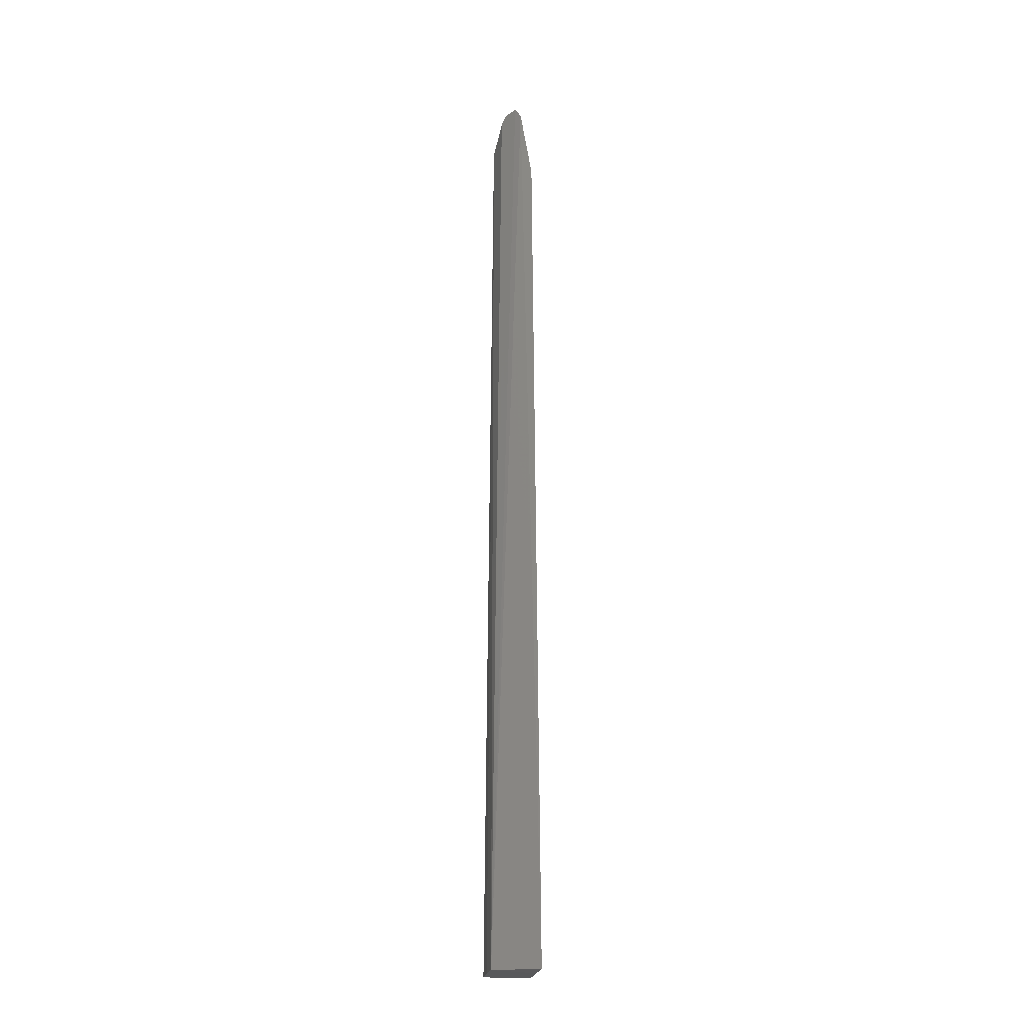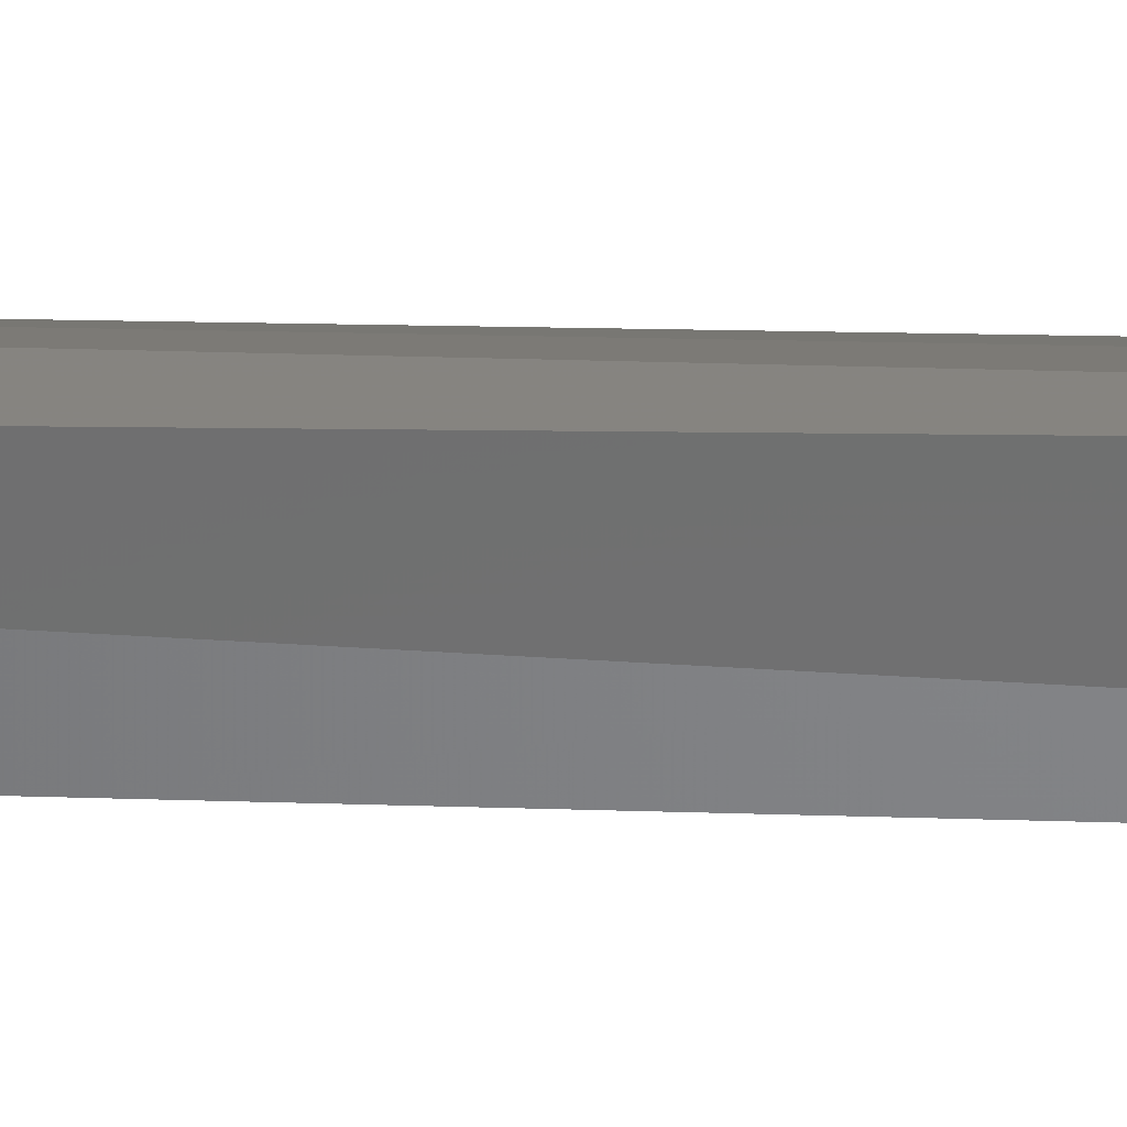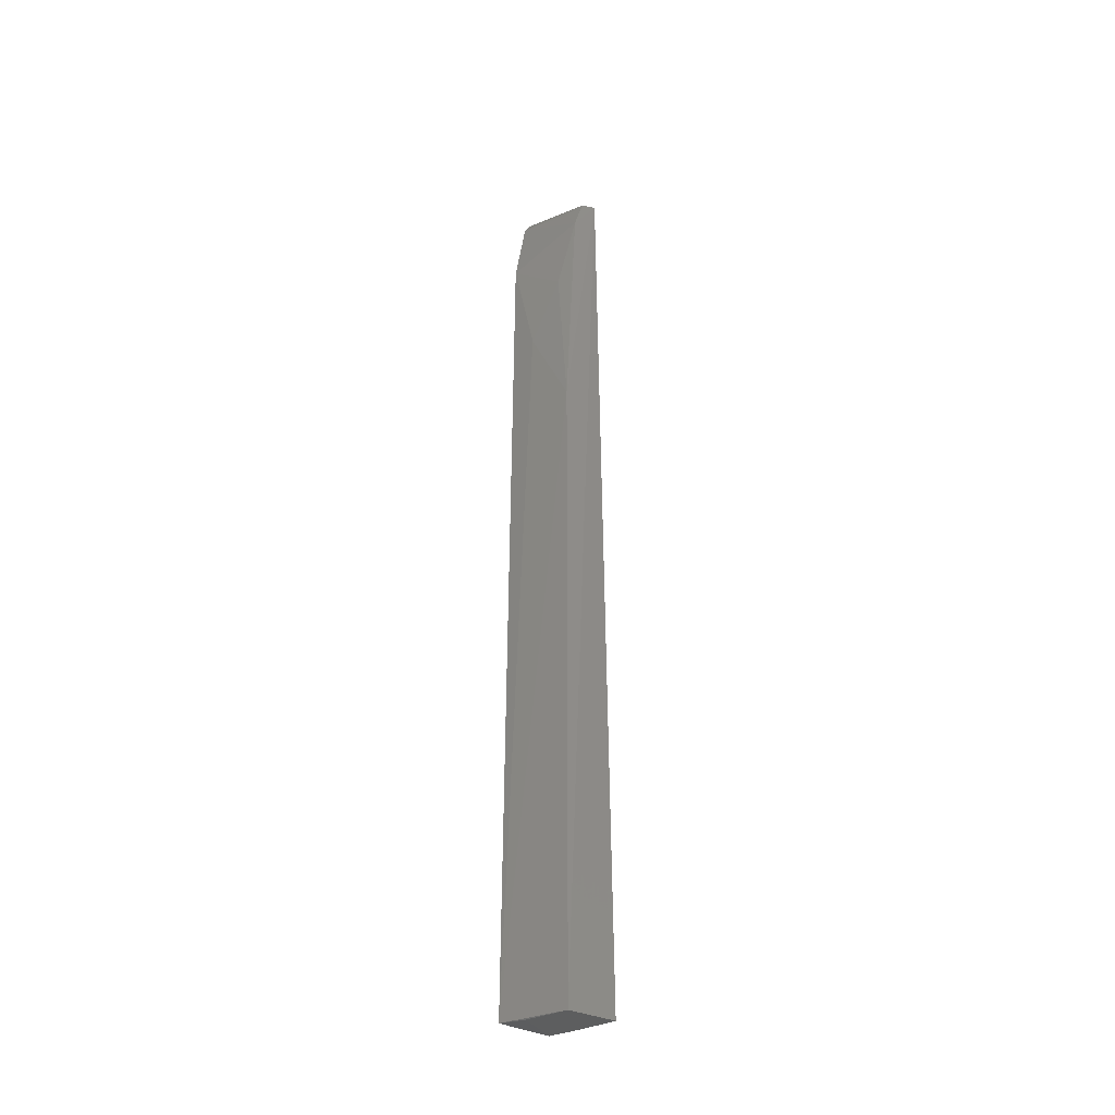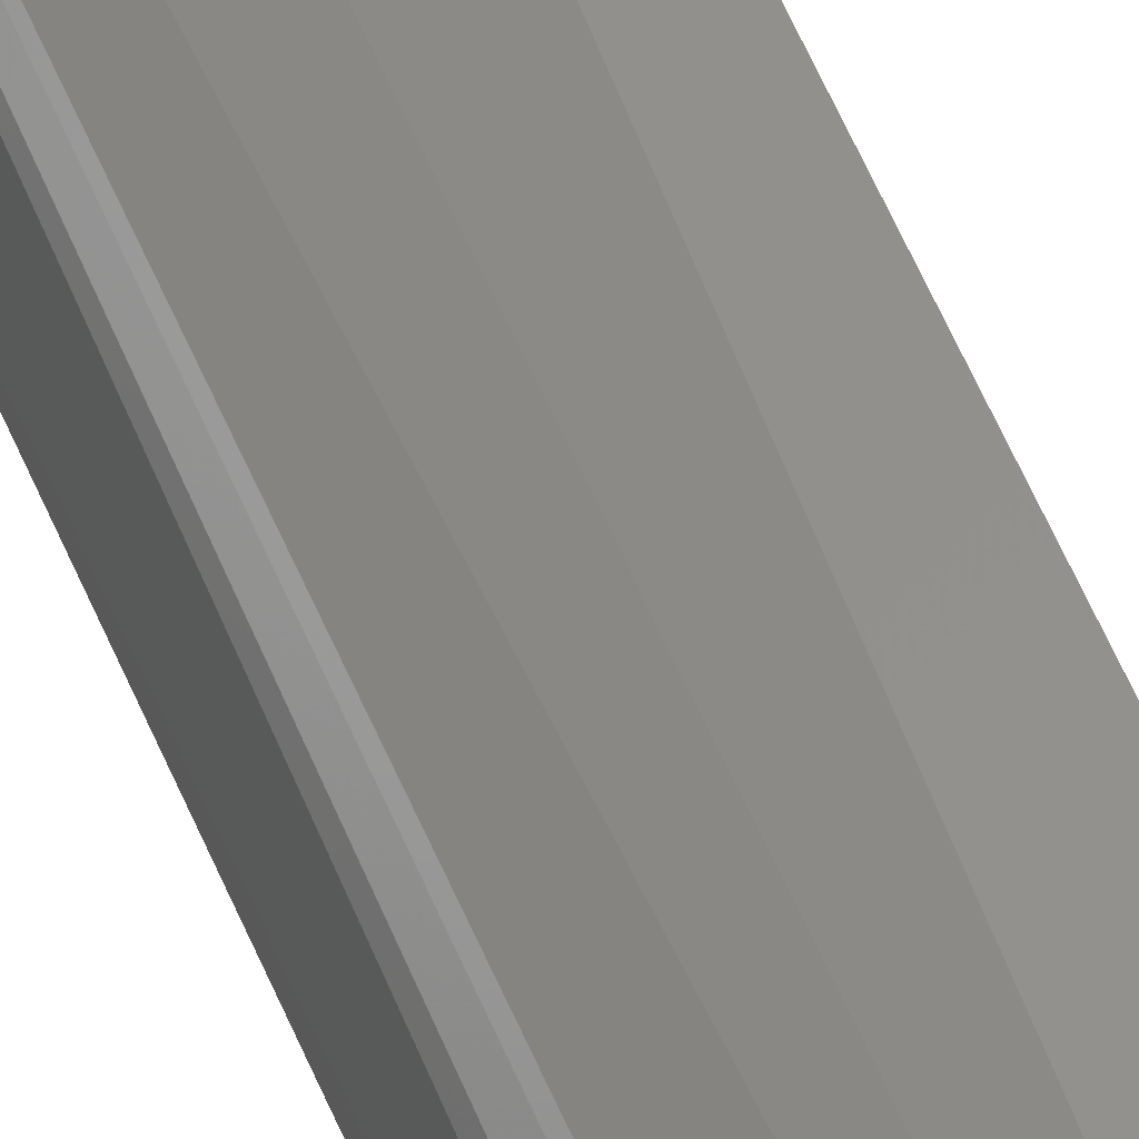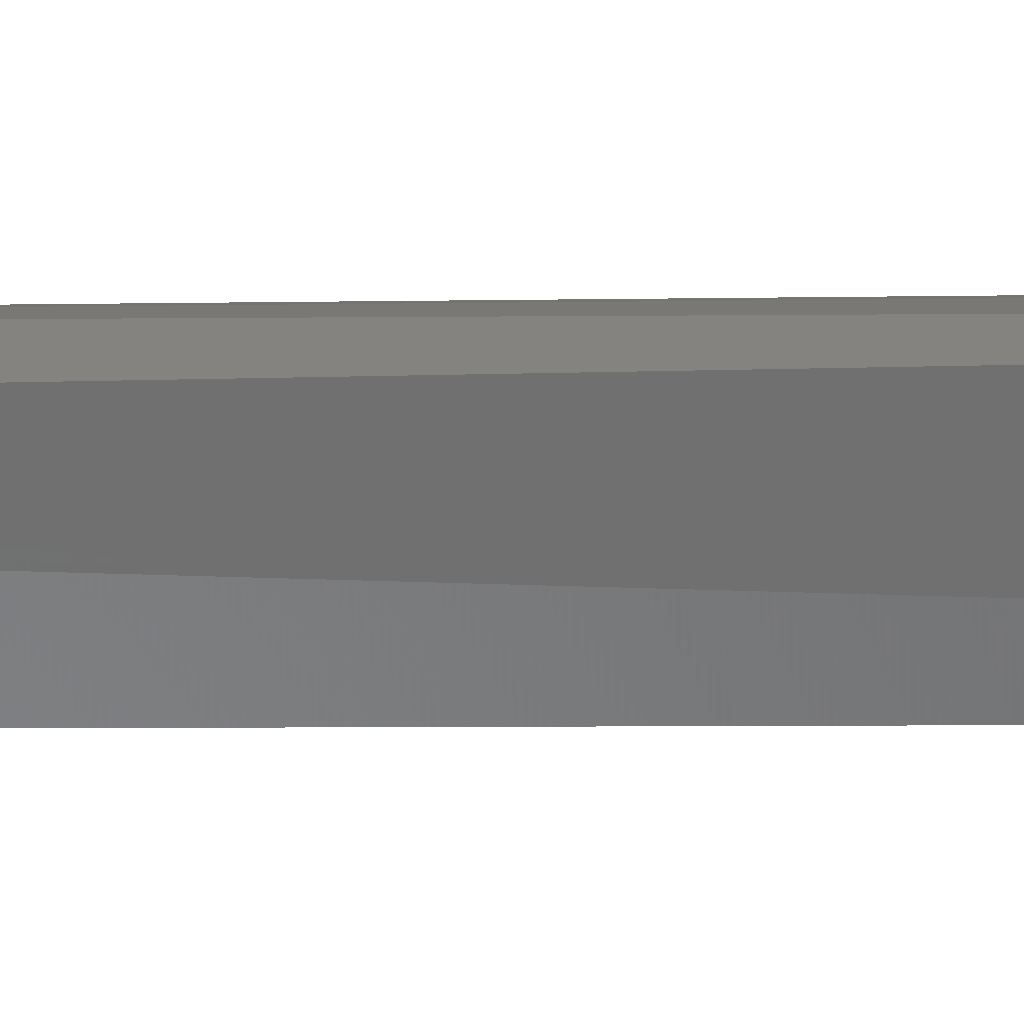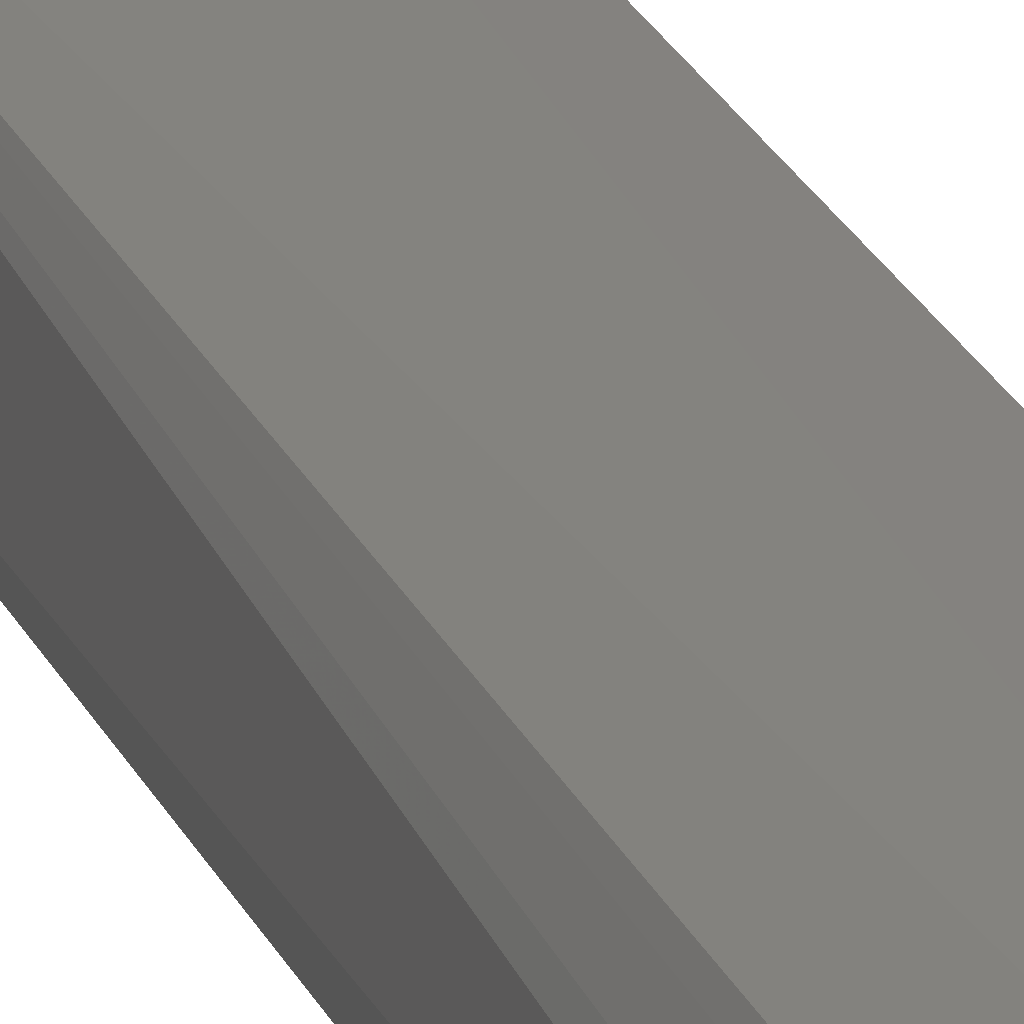
<metadata>
{"format":"stl","ext":"stl","renderer":"f3d","projection":"perspective","resolution":1024,"background":"white","views":[{"elev":-21.0,"azim":-78.8,"up":"+Z"},{"elev":24.7,"azim":93.0,"up":"+Y"},{"elev":-36.2,"azim":48.8,"up":"+Z"},{"elev":54.2,"azim":-21.8,"up":"+Y"},{"elev":22.3,"azim":89.3,"up":"+Y"},{"elev":16.8,"azim":-14.4,"up":"+Y"}]}
</metadata>
<code>
# stl→obj: 22 verts, 40 faces
v -0.2571 0.9597 0.3509
v -0.2512 0.937 2.158
v -0.2669 0.868 0.3469
v -0.2669 0.8701 1.614
v -0.3829 0.8731 2.164
v -0.2648 0.914 2.16
v -0.3718 0.896 2.158
v -0.3726 0.9211 0.3509
v -0.3207 0.933 2.096
v -0.2662 0.8947 2.096
v -0.3437 0.9072 2.158
v -0.3835 0.8258 0.3498
v -0.3667 0.9062 2.14
v -0.323 0.9396 0.3509
v -0.3881 0.8603 2.144
v -0.3885 0.837 2.001
v -0.2731 0.9308 2.158
v -0.3401 0.8441 0.3472
v -0.2921 0.8705 1.929
v -0.3424 0.8463 1.784
v -0.2927 0.8965 2.141
v -0.2967 0.9313 2.141
f 1 2 3
f 4 3 2
f 5 6 2
f 5 7 8
f 9 2 1
f 10 4 2
f 10 2 6
f 11 7 5
f 12 3 4
f 13 9 8
f 13 8 7
f 13 7 11
f 14 9 1
f 14 8 9
f 14 1 3
f 14 3 8
f 15 6 5
f 15 16 10
f 15 5 8
f 15 8 12
f 15 12 16
f 17 11 5
f 17 5 2
f 18 12 8
f 18 8 3
f 18 3 12
f 19 4 10
f 19 10 16
f 20 16 12
f 20 12 4
f 20 19 16
f 20 4 19
f 21 15 10
f 21 10 6
f 21 6 15
f 22 13 11
f 22 11 17
f 22 9 13
f 22 17 2
f 22 2 9

</code>
